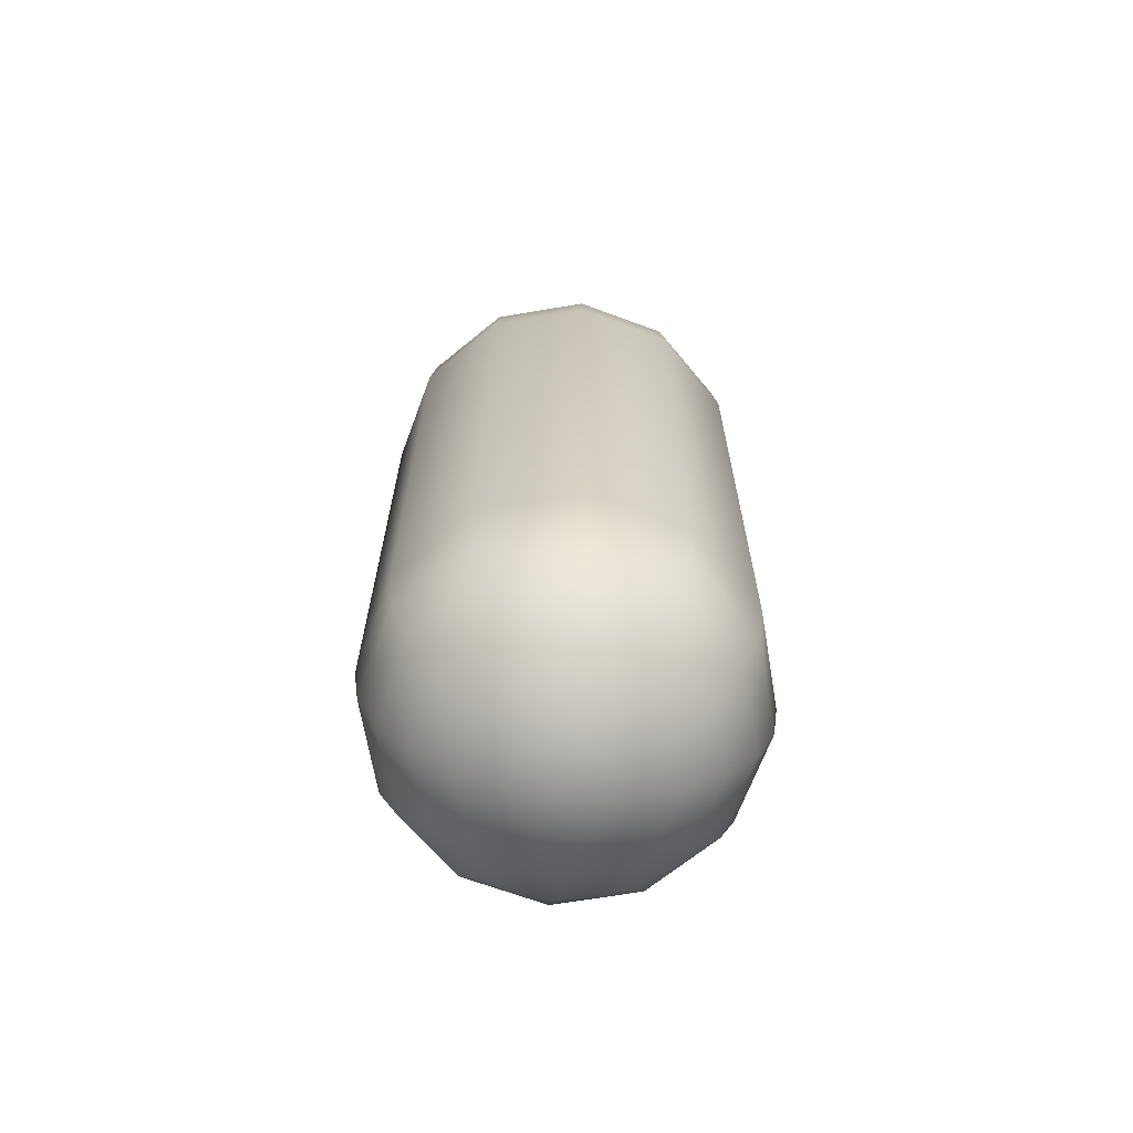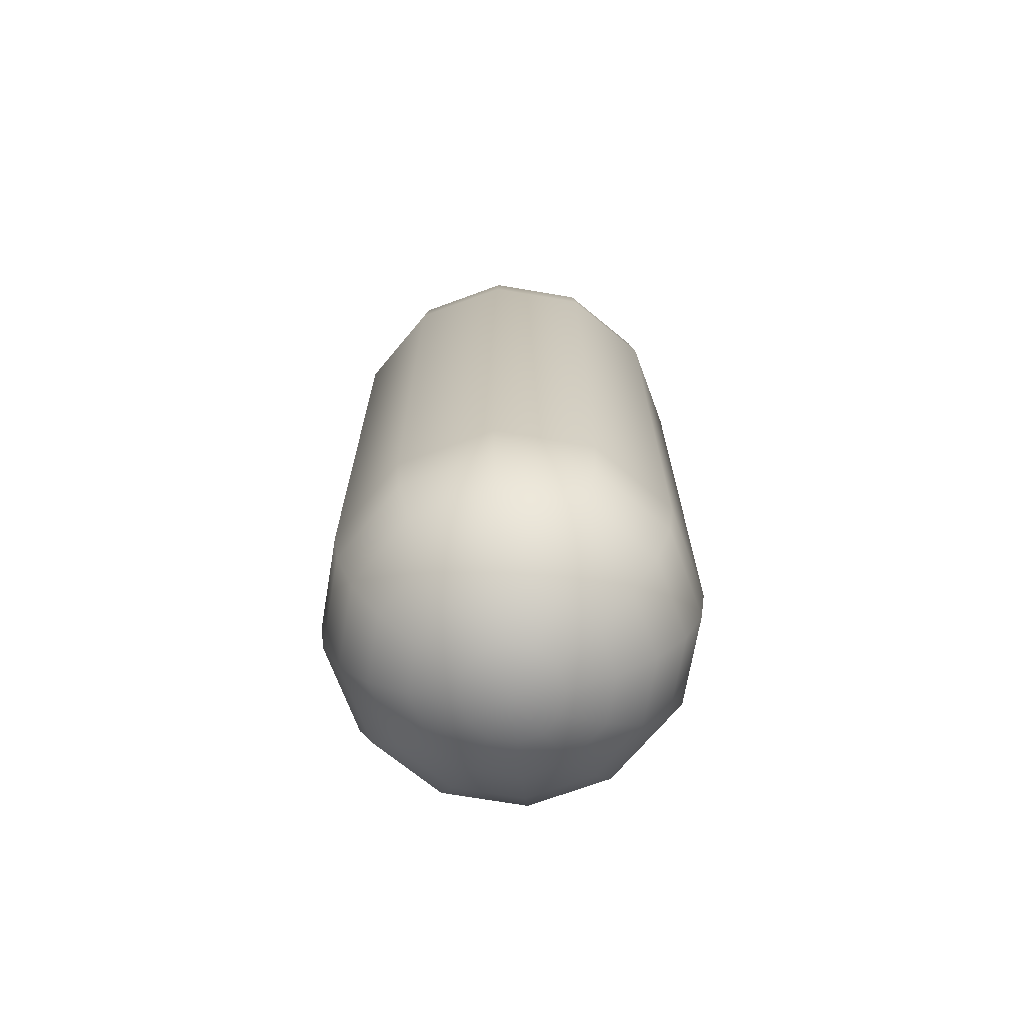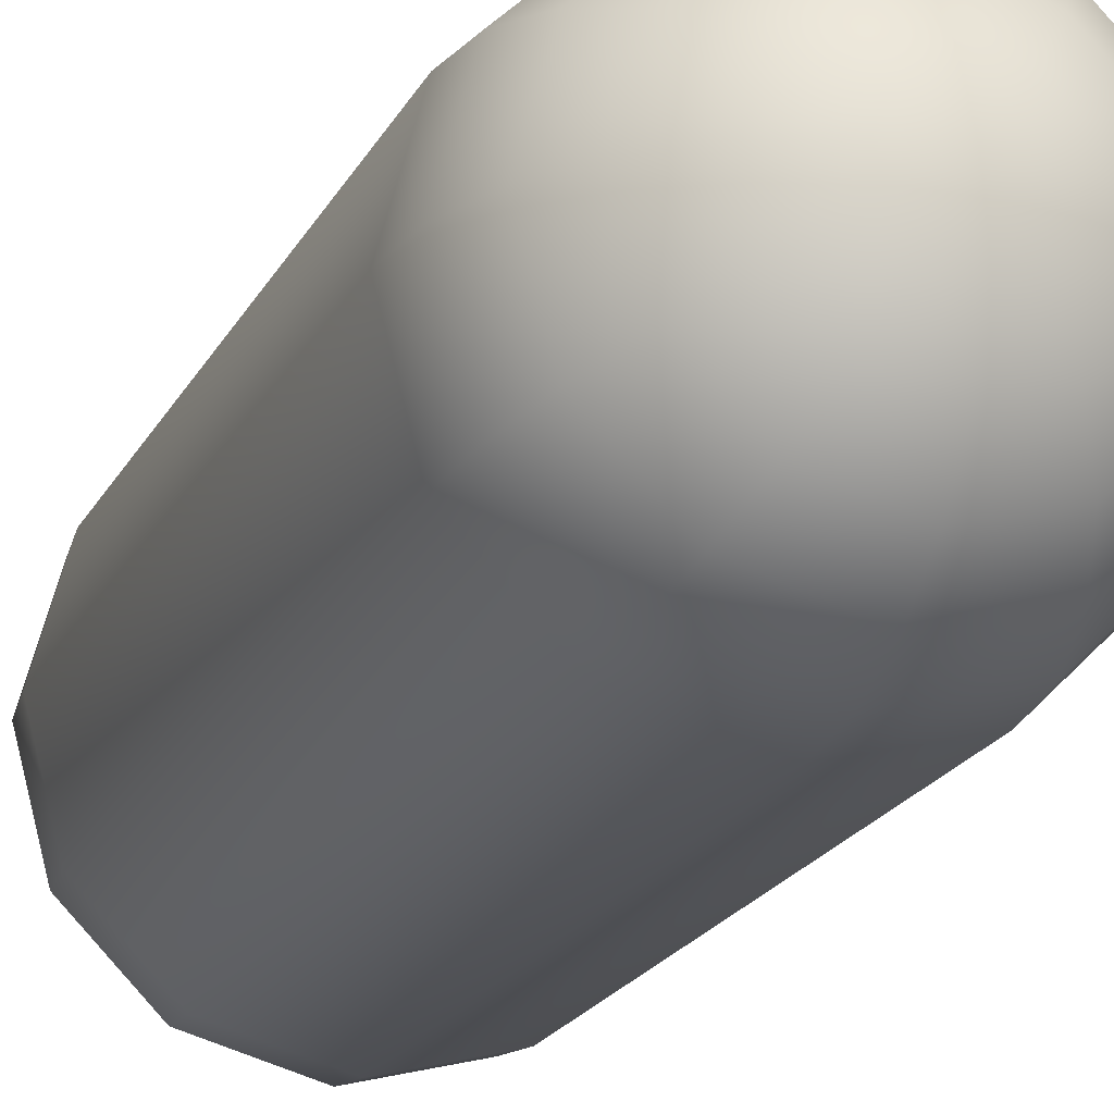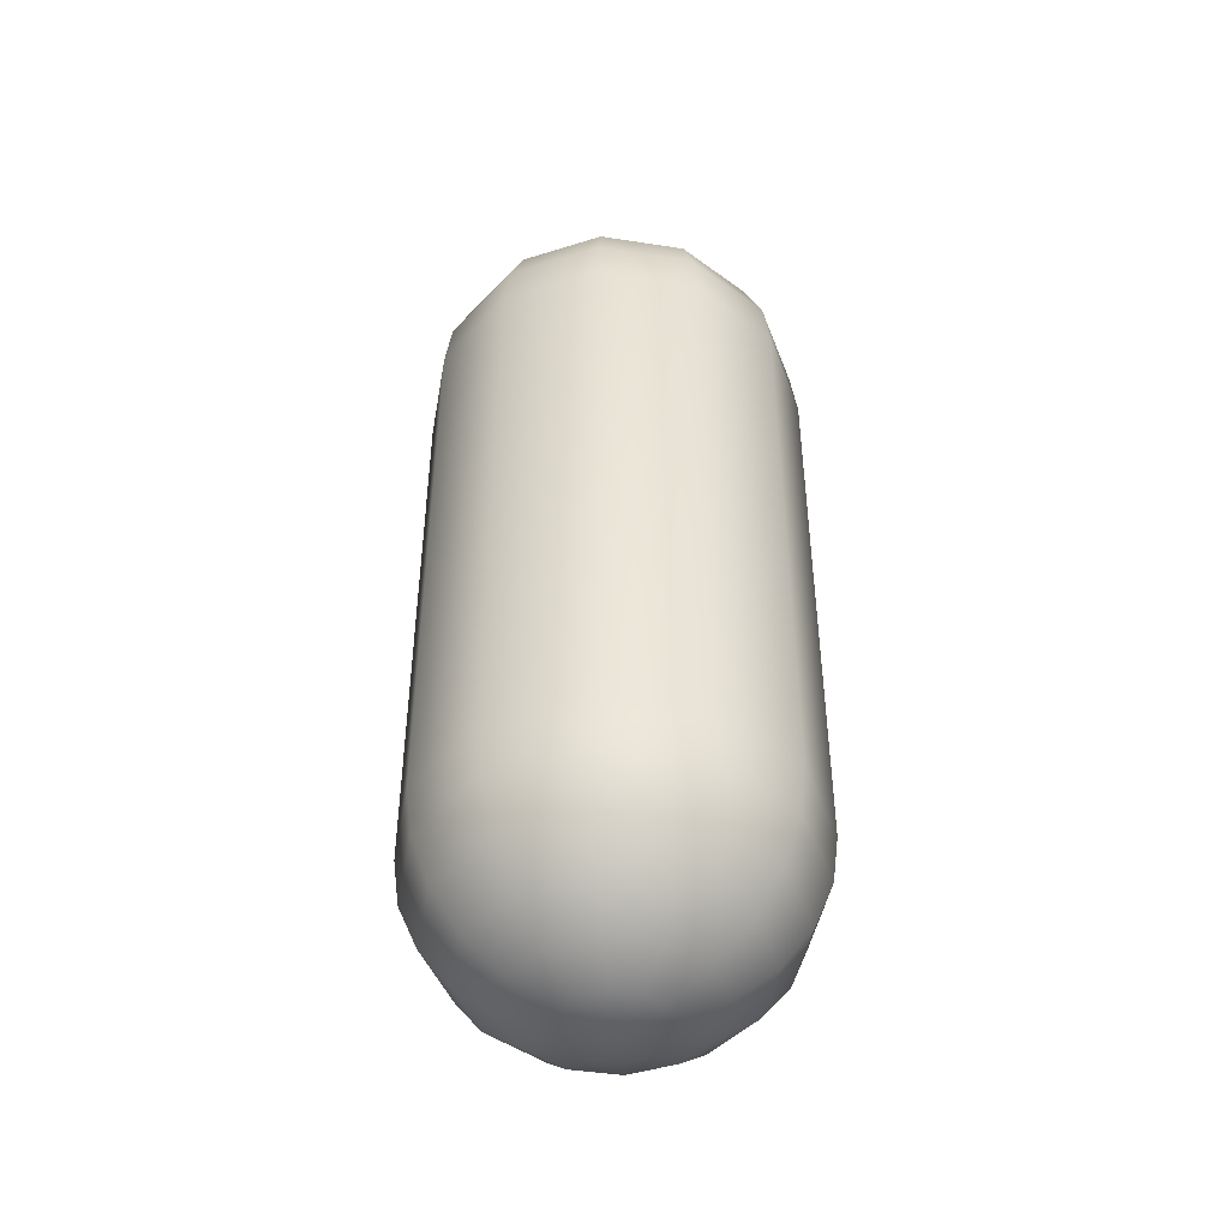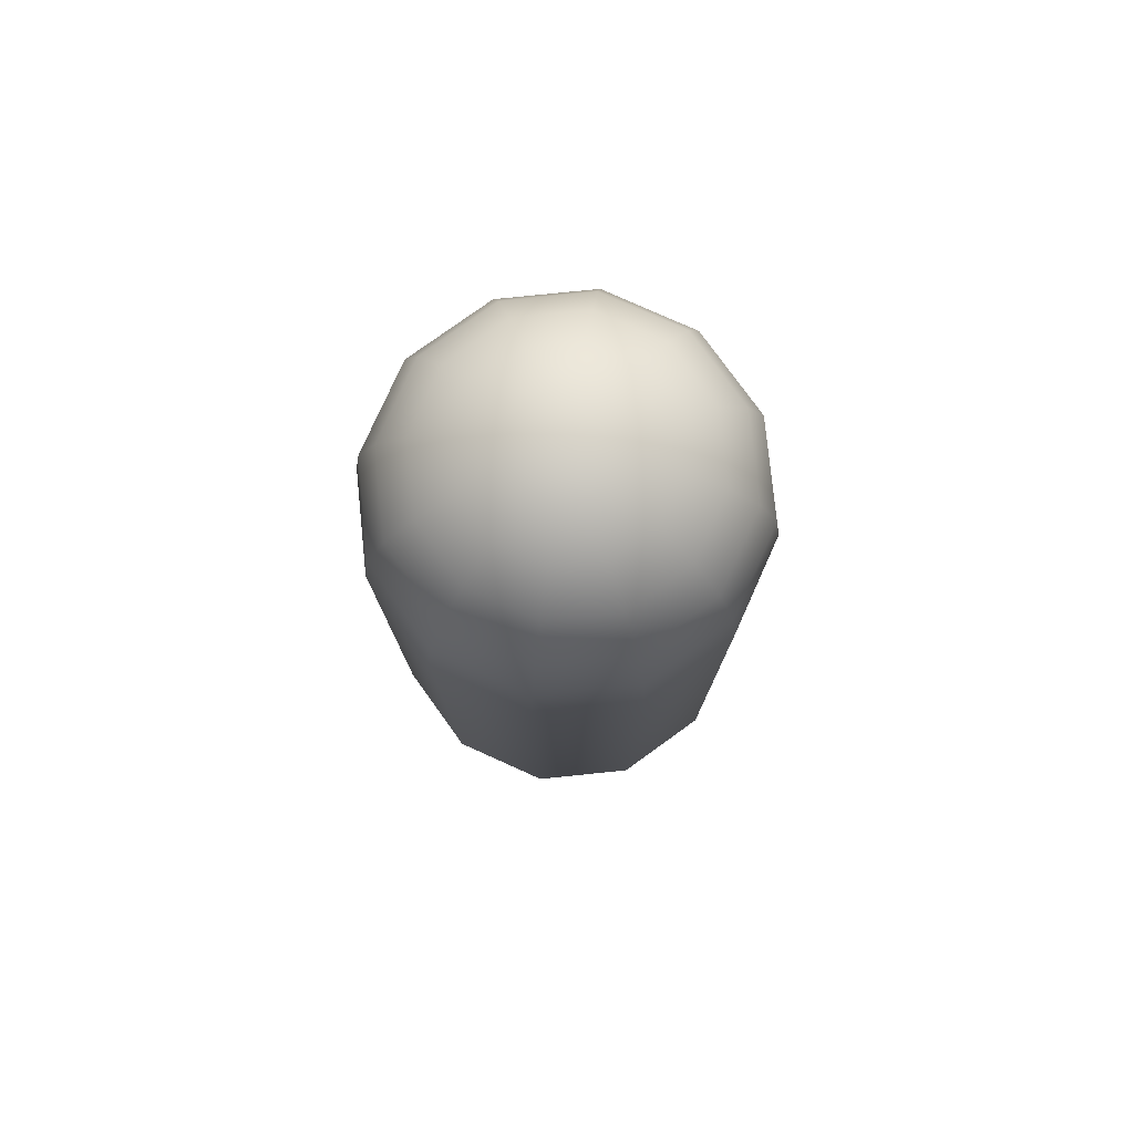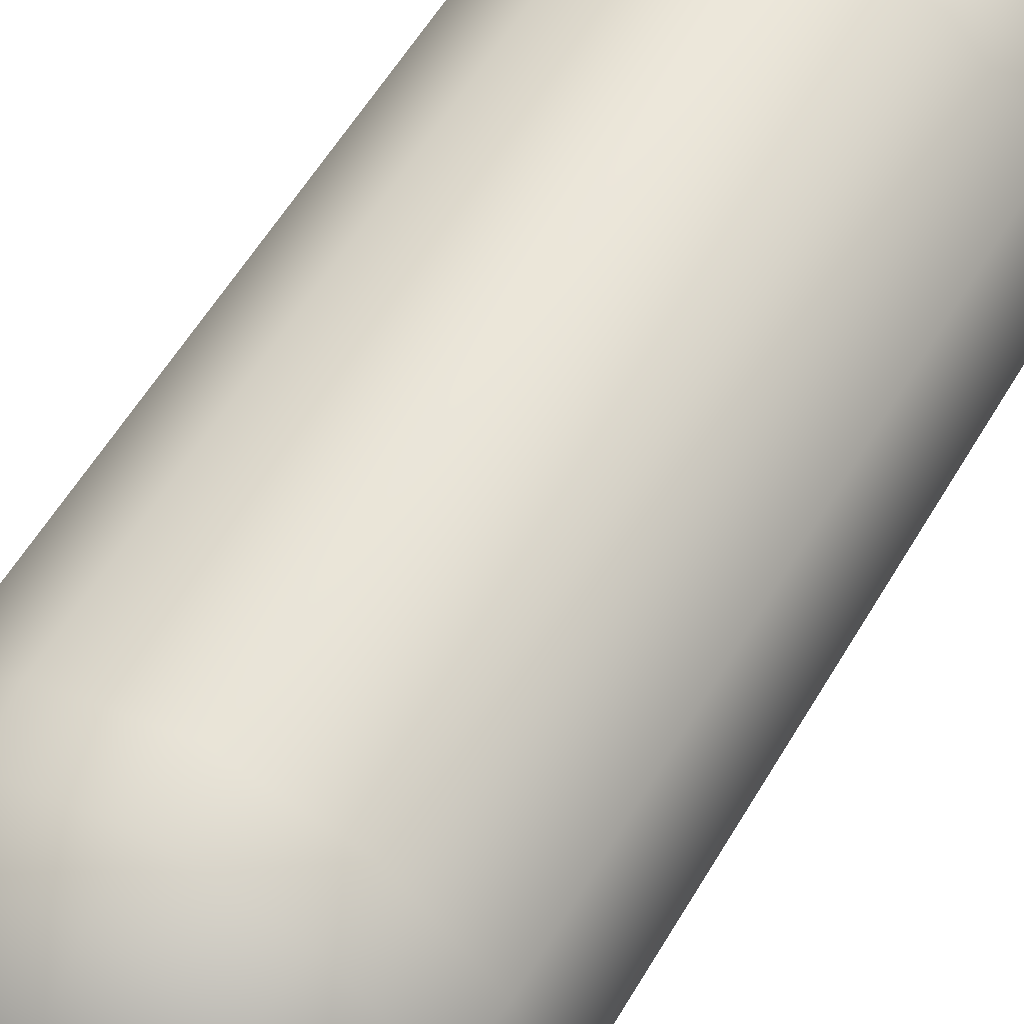
<metadata>
{"format":"obj","ext":"obj","renderer":"f3d","projection":"perspective","resolution":1024,"background":"white","views":[{"elev":-66.8,"azim":24.6,"up":"+Y"},{"elev":-69.6,"azim":-24.7,"up":"+Y"},{"elev":-20.6,"azim":159.2,"up":"+Z"},{"elev":-45.4,"azim":94.9,"up":"+Y"},{"elev":78.2,"azim":99.2,"up":"+Y"},{"elev":56.8,"azim":30.0,"up":"+Z"}]}
</metadata>
<code>
g default
v 0 5 0
v 0.2588 4.966 0
v 0.2241 4.966 -0.1294
v 0.1294 4.966 -0.2241
v 0 4.966 -0.2588
v -0.1294 4.966 -0.2241
v -0.2241 4.966 -0.1294
v -0.2588 4.966 0
v -0.2241 4.966 0.1294
v -0.1294 4.966 0.2241
v 0 4.966 0.2588
v 0.1294 4.966 0.2241
v 0.2241 4.966 0.1294
v 0.5 4.866 0
v 0.433 4.866 -0.25
v 0.25 4.866 -0.433
v 0 4.866 -0.5
v -0.25 4.866 -0.433
v -0.433 4.866 -0.25
v -0.5 4.866 0
v -0.433 4.866 0.25
v -0.25 4.866 0.433
v 0 4.866 0.5
v 0.25 4.866 0.433
v 0.433 4.866 0.25
v 0.7071 4.707 0
v 0.6124 4.707 -0.3536
v 0.3536 4.707 -0.6124
v 0 4.707 -0.7071
v -0.3536 4.707 -0.6124
v -0.6124 4.707 -0.3536
v -0.7071 4.707 0
v -0.6124 4.707 0.3536
v -0.3536 4.707 0.6124
v 0 4.707 0.7071
v 0.3536 4.707 0.6124
v 0.6124 4.707 0.3536
v 0.866 4.5 0
v 0.75 4.5 -0.433
v 0.433 4.5 -0.75
v 0 4.5 -0.866
v -0.433 4.5 -0.75
v -0.75 4.5 -0.433
v -0.866 4.5 0
v -0.75 4.5 0.433
v -0.433 4.5 0.75
v 0 4.5 0.866
v 0.433 4.5 0.75
v 0.75 4.5 0.433
v 0.9659 4.259 0
v 0.8365 4.259 -0.483
v 0.483 4.259 -0.8365
v 0 4.259 -0.9659
v -0.483 4.259 -0.8365
v -0.8365 4.259 -0.483
v -0.9659 4.259 0
v -0.8365 4.259 0.483
v -0.483 4.259 0.8365
v 0 4.259 0.9659
v 0.483 4.259 0.8365
v 0.8365 4.259 0.483
v 1 4 0
v 0.866 4 -0.5
v 0.5 4 -0.866
v 0 4 -1
v -0.5 4 -0.866
v -0.866 4 -0.5
v -1 4 0
v -0.866 4 0.5
v -0.5 4 0.866
v 0 4 1
v 0.5 4 0.866
v 0.866 4 0.5
v 1 1 0
v 0.866 1 -0.5
v 0.5 1 -0.866
v 0 1 -1
v -0.5 1 -0.866
v -0.866 1 -0.5
v -1 1 0
v -0.866 1 0.5
v -0.5 1 0.866
v 0 1 1
v 0.5 1 0.866
v 0.866 1 0.5
v 0.9659 0.7412 0
v 0.8365 0.7412 -0.483
v 0.483 0.7412 -0.8365
v 0 0.7412 -0.9659
v -0.483 0.7412 -0.8365
v -0.8365 0.7412 -0.483
v -0.9659 0.7412 0
v -0.8365 0.7412 0.483
v -0.483 0.7412 0.8365
v 0 0.7412 0.9659
v 0.483 0.7412 0.8365
v 0.8365 0.7412 0.483
v 0.866 0.5 0
v 0.75 0.5 -0.433
v 0.433 0.5 -0.75
v 0 0.5 -0.866
v -0.433 0.5 -0.75
v -0.75 0.5 -0.433
v -0.866 0.5 0
v -0.75 0.5 0.433
v -0.433 0.5 0.75
v 0 0.5 0.866
v 0.433 0.5 0.75
v 0.75 0.5 0.433
v 0.7071 0.2929 0
v 0.6124 0.2929 -0.3536
v 0.3536 0.2929 -0.6124
v 0 0.2929 -0.7071
v -0.3536 0.2929 -0.6124
v -0.6124 0.2929 -0.3536
v -0.7071 0.2929 0
v -0.6124 0.2929 0.3536
v -0.3536 0.2929 0.6124
v 0 0.2929 0.7071
v 0.3536 0.2929 0.6124
v 0.6124 0.2929 0.3536
v 0.5 0.134 0
v 0.433 0.134 -0.25
v 0.25 0.134 -0.433
v 0 0.134 -0.5
v -0.25 0.134 -0.433
v -0.433 0.134 -0.25
v -0.5 0.134 0
v -0.433 0.134 0.25
v -0.25 0.134 0.433
v 0 0.134 0.5
v 0.25 0.134 0.433
v 0.433 0.134 0.25
v 0.2588 0.0341 0
v 0.2241 0.0341 -0.1294
v 0.1294 0.0341 -0.2241
v 0 0.0341 -0.2588
v -0.1294 0.0341 -0.2241
v -0.2241 0.0341 -0.1294
v -0.2588 0.0341 0
v -0.2241 0.0341 0.1294
v -0.1294 0.0341 0.2241
v 0 0.0341 0.2588
v 0.1294 0.0341 0.2241
v 0.2241 0.0341 0.1294
v 0 0 0
g Capsule:Capsule001
f 1 2 3
f 1 3 4
f 1 4 5
f 1 5 6
f 1 6 7
f 1 7 8
f 1 8 9
f 1 9 10
f 1 10 11
f 1 11 12
f 1 12 13
f 1 13 2
f 2 14 15
f 2 15 3
f 3 15 16
f 3 16 4
f 4 16 17
f 4 17 5
f 5 17 18
f 5 18 6
f 6 18 19
f 6 19 7
f 7 19 20
f 7 20 8
f 8 20 21
f 8 21 9
f 9 21 22
f 9 22 10
f 10 22 23
f 10 23 11
f 11 23 24
f 11 24 12
f 12 24 25
f 12 25 13
f 13 25 14
f 13 14 2
f 14 26 27
f 14 27 15
f 15 27 28
f 15 28 16
f 16 28 29
f 16 29 17
f 17 29 30
f 17 30 18
f 18 30 31
f 18 31 19
f 19 31 32
f 19 32 20
f 20 32 33
f 20 33 21
f 21 33 34
f 21 34 22
f 22 34 35
f 22 35 23
f 23 35 36
f 23 36 24
f 24 36 37
f 24 37 25
f 25 37 26
f 25 26 14
f 26 38 39
f 26 39 27
f 27 39 40
f 27 40 28
f 28 40 41
f 28 41 29
f 29 41 42
f 29 42 30
f 30 42 43
f 30 43 31
f 31 43 44
f 31 44 32
f 32 44 45
f 32 45 33
f 33 45 46
f 33 46 34
f 34 46 47
f 34 47 35
f 35 47 48
f 35 48 36
f 36 48 49
f 36 49 37
f 37 49 38
f 37 38 26
f 38 50 51
f 38 51 39
f 39 51 52
f 39 52 40
f 40 52 53
f 40 53 41
f 41 53 54
f 41 54 42
f 42 54 55
f 42 55 43
f 43 55 56
f 43 56 44
f 44 56 57
f 44 57 45
f 45 57 58
f 45 58 46
f 46 58 59
f 46 59 47
f 47 59 60
f 47 60 48
f 48 60 61
f 48 61 49
f 49 61 50
f 49 50 38
f 50 62 63
f 50 63 51
f 51 63 64
f 51 64 52
f 52 64 65
f 52 65 53
f 53 65 66
f 53 66 54
f 54 66 67
f 54 67 55
f 55 67 68
f 55 68 56
f 56 68 69
f 56 69 57
f 57 69 70
f 57 70 58
f 58 70 71
f 58 71 59
f 59 71 72
f 59 72 60
f 60 72 73
f 60 73 61
f 61 73 62
f 61 62 50
f 62 74 75
f 62 75 63
f 63 75 76
f 63 76 64
f 64 76 77
f 64 77 65
f 65 77 78
f 65 78 66
f 66 78 79
f 66 79 67
f 67 79 80
f 67 80 68
f 68 80 81
f 68 81 69
f 69 81 82
f 69 82 70
f 70 82 83
f 70 83 71
f 71 83 84
f 71 84 72
f 72 84 85
f 72 85 73
f 73 85 74
f 73 74 62
f 74 86 87
f 74 87 75
f 75 87 88
f 75 88 76
f 76 88 89
f 76 89 77
f 77 89 90
f 77 90 78
f 78 90 91
f 78 91 79
f 79 91 92
f 79 92 80
f 80 92 93
f 80 93 81
f 81 93 94
f 81 94 82
f 82 94 95
f 82 95 83
f 83 95 96
f 83 96 84
f 84 96 97
f 84 97 85
f 85 97 86
f 85 86 74
f 86 98 99
f 86 99 87
f 87 99 100
f 87 100 88
f 88 100 101
f 88 101 89
f 89 101 102
f 89 102 90
f 90 102 103
f 90 103 91
f 91 103 104
f 91 104 92
f 92 104 105
f 92 105 93
f 93 105 106
f 93 106 94
f 94 106 107
f 94 107 95
f 95 107 108
f 95 108 96
f 96 108 109
f 96 109 97
f 97 109 98
f 97 98 86
f 98 110 111
f 98 111 99
f 99 111 112
f 99 112 100
f 100 112 113
f 100 113 101
f 101 113 114
f 101 114 102
f 102 114 115
f 102 115 103
f 103 115 116
f 103 116 104
f 104 116 117
f 104 117 105
f 105 117 118
f 105 118 106
f 106 118 119
f 106 119 107
f 107 119 120
f 107 120 108
f 108 120 121
f 108 121 109
f 109 121 110
f 109 110 98
f 110 122 123
f 110 123 111
f 111 123 124
f 111 124 112
f 112 124 125
f 112 125 113
f 113 125 126
f 113 126 114
f 114 126 127
f 114 127 115
f 115 127 128
f 115 128 116
f 116 128 129
f 116 129 117
f 117 129 130
f 117 130 118
f 118 130 131
f 118 131 119
f 119 131 132
f 119 132 120
f 120 132 133
f 120 133 121
f 121 133 122
f 121 122 110
f 122 134 135
f 122 135 123
f 123 135 136
f 123 136 124
f 124 136 137
f 124 137 125
f 125 137 138
f 125 138 126
f 126 138 139
f 126 139 127
f 127 139 140
f 127 140 128
f 128 140 141
f 128 141 129
f 129 141 142
f 129 142 130
f 130 142 143
f 130 143 131
f 131 143 144
f 131 144 132
f 132 144 145
f 132 145 133
f 133 145 134
f 133 134 122
f 134 146 135
f 135 146 136
f 136 146 137
f 137 146 138
f 138 146 139
f 139 146 140
f 140 146 141
f 141 146 142
f 142 146 143
f 143 146 144
f 144 146 145
f 145 146 134

</code>
